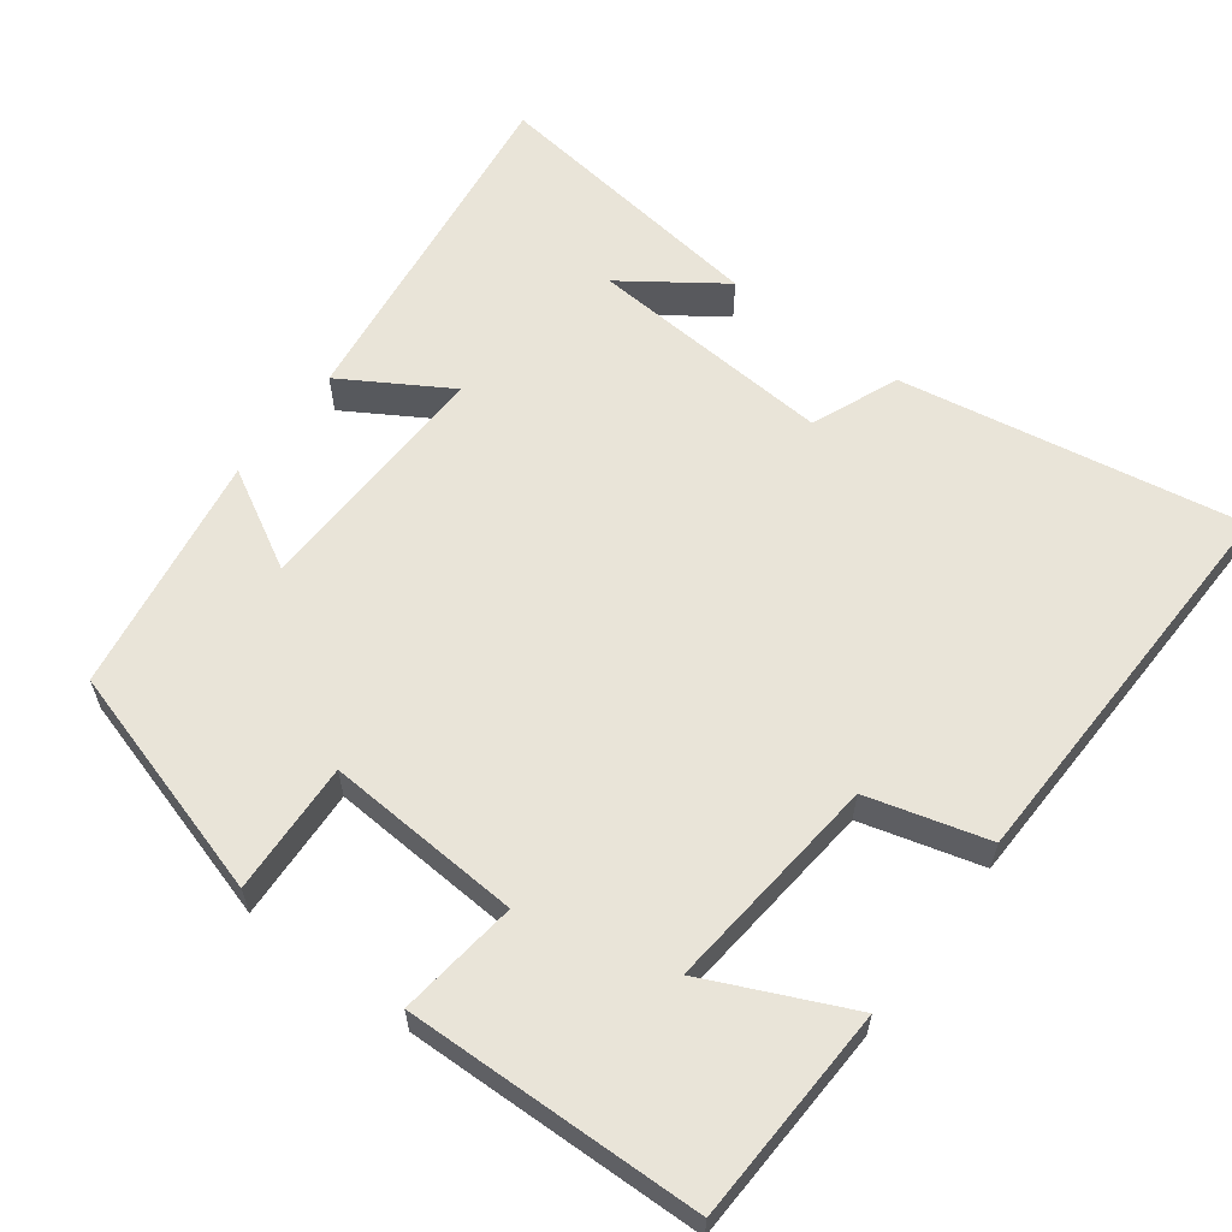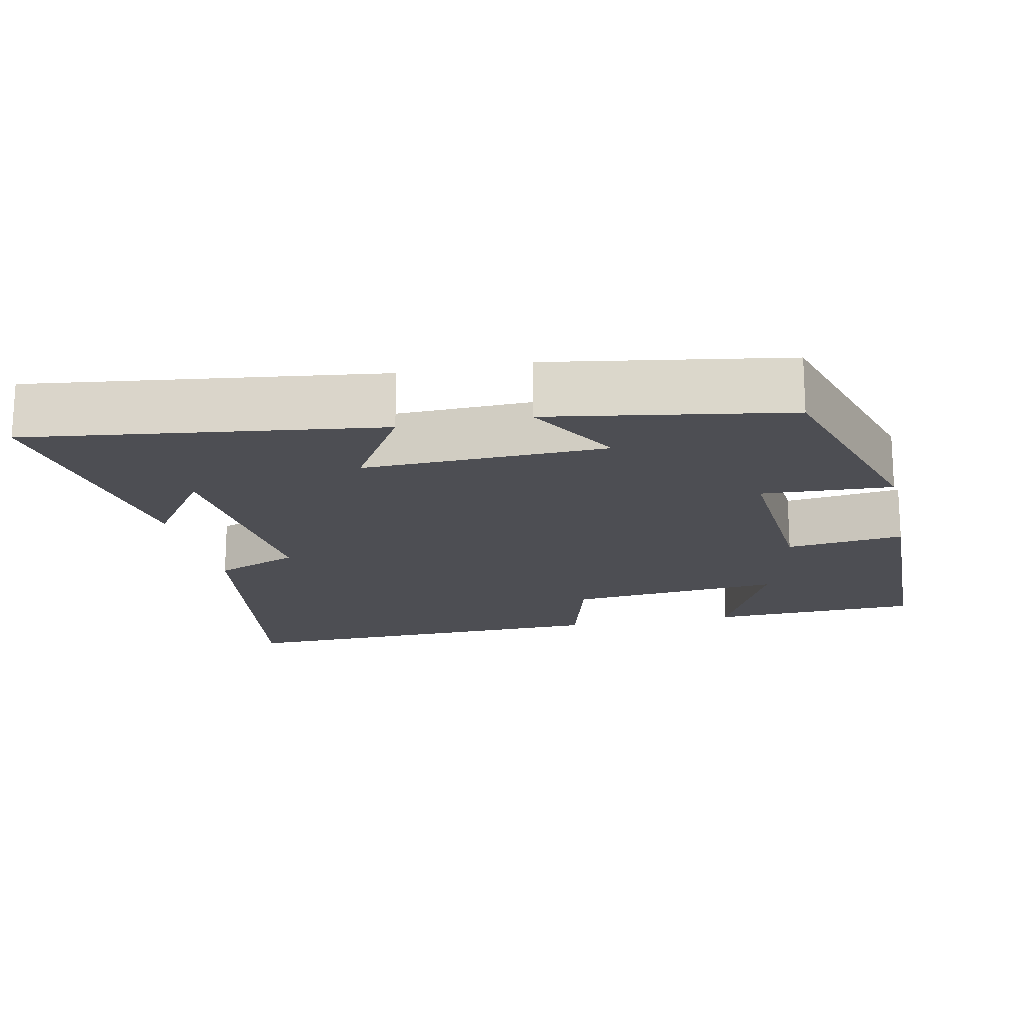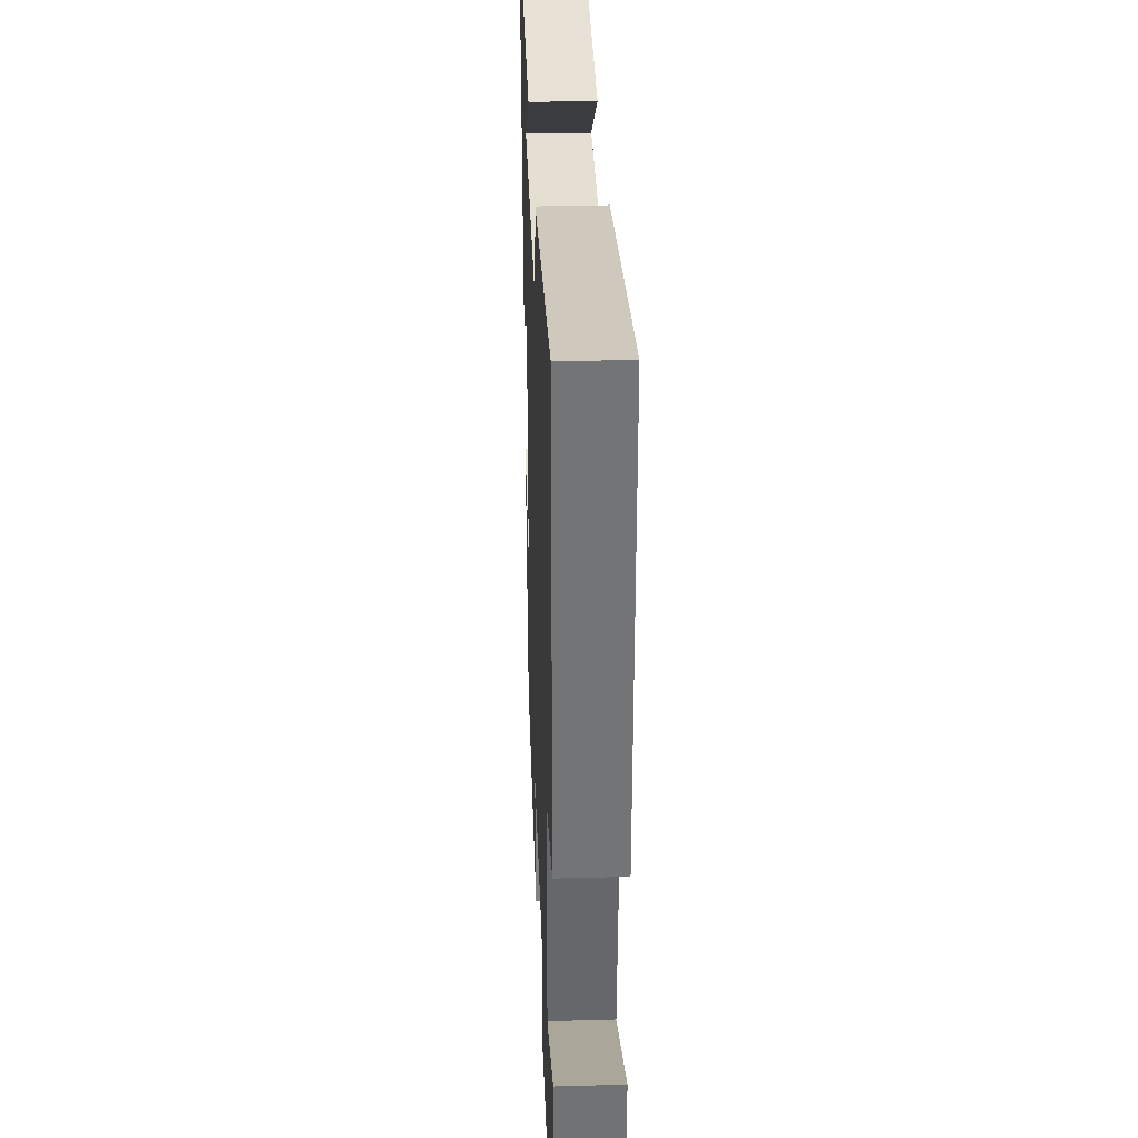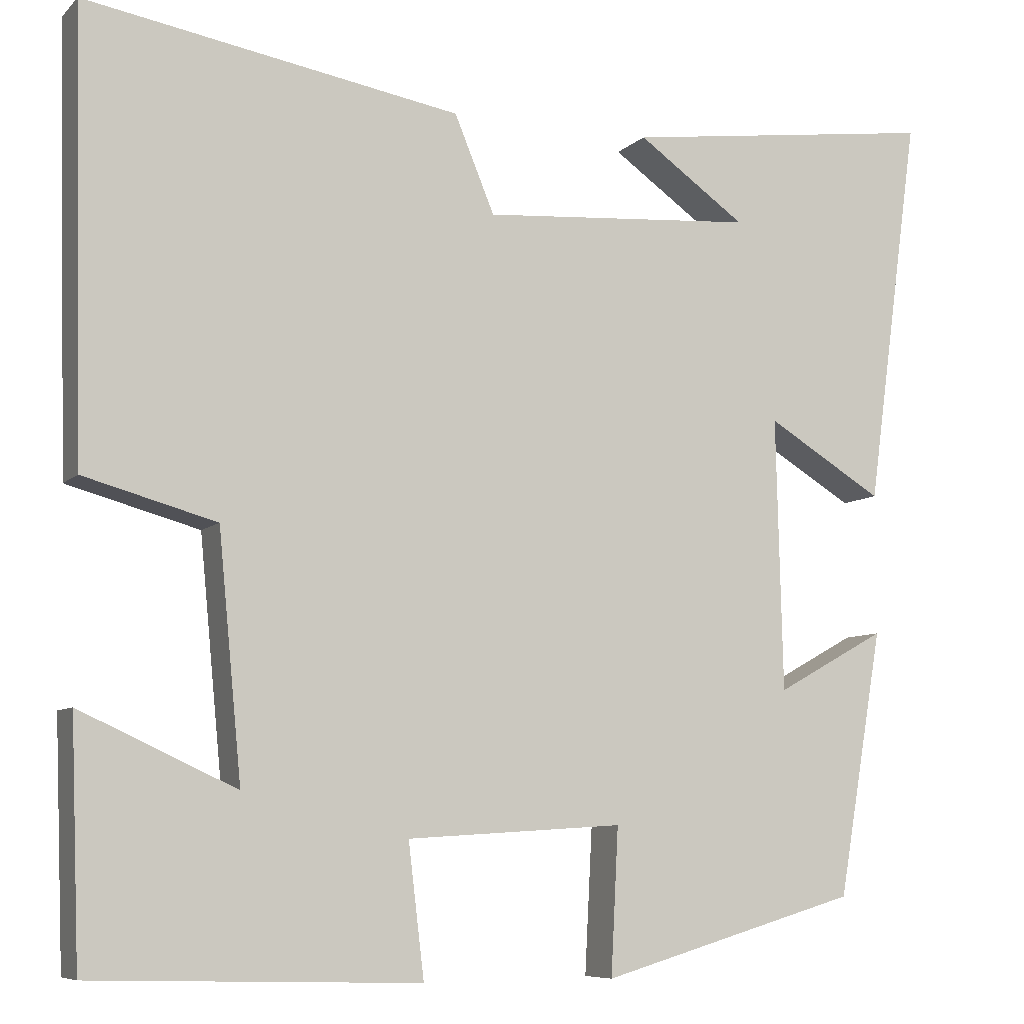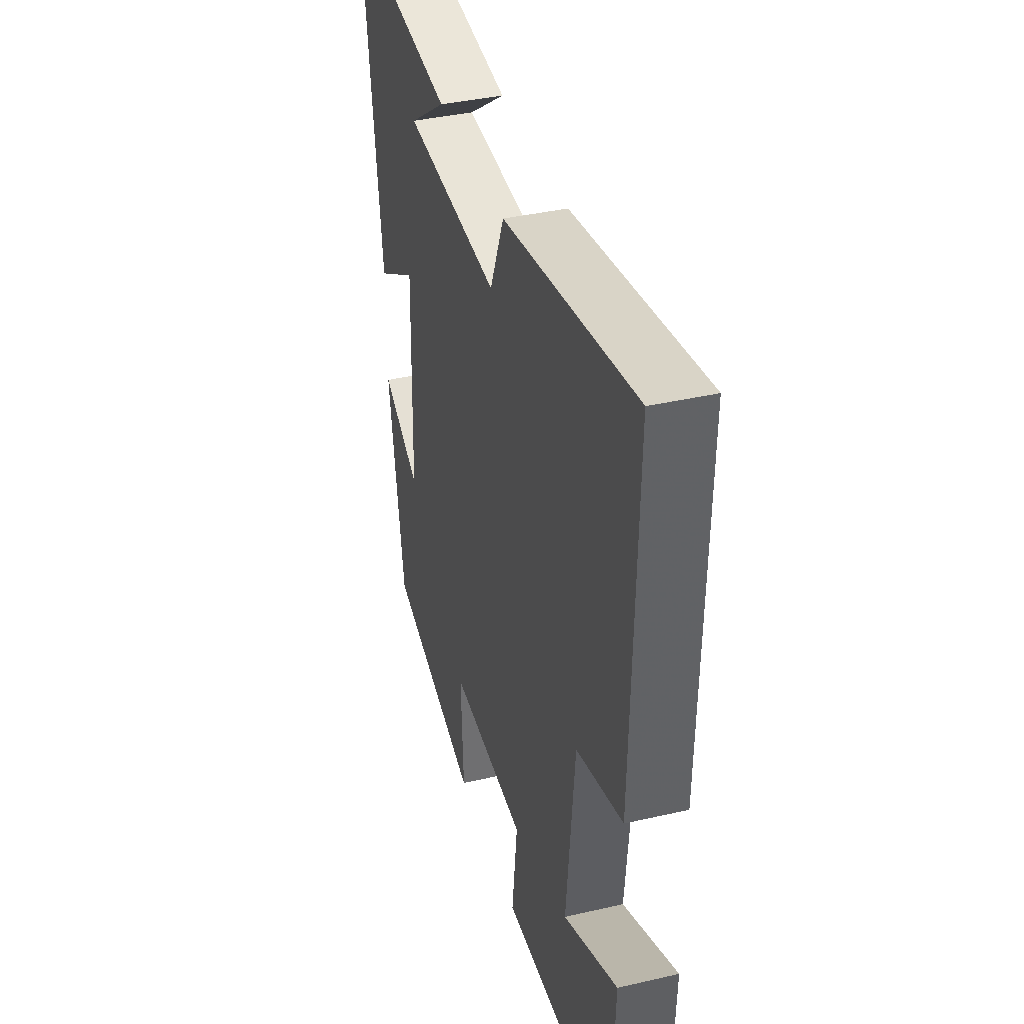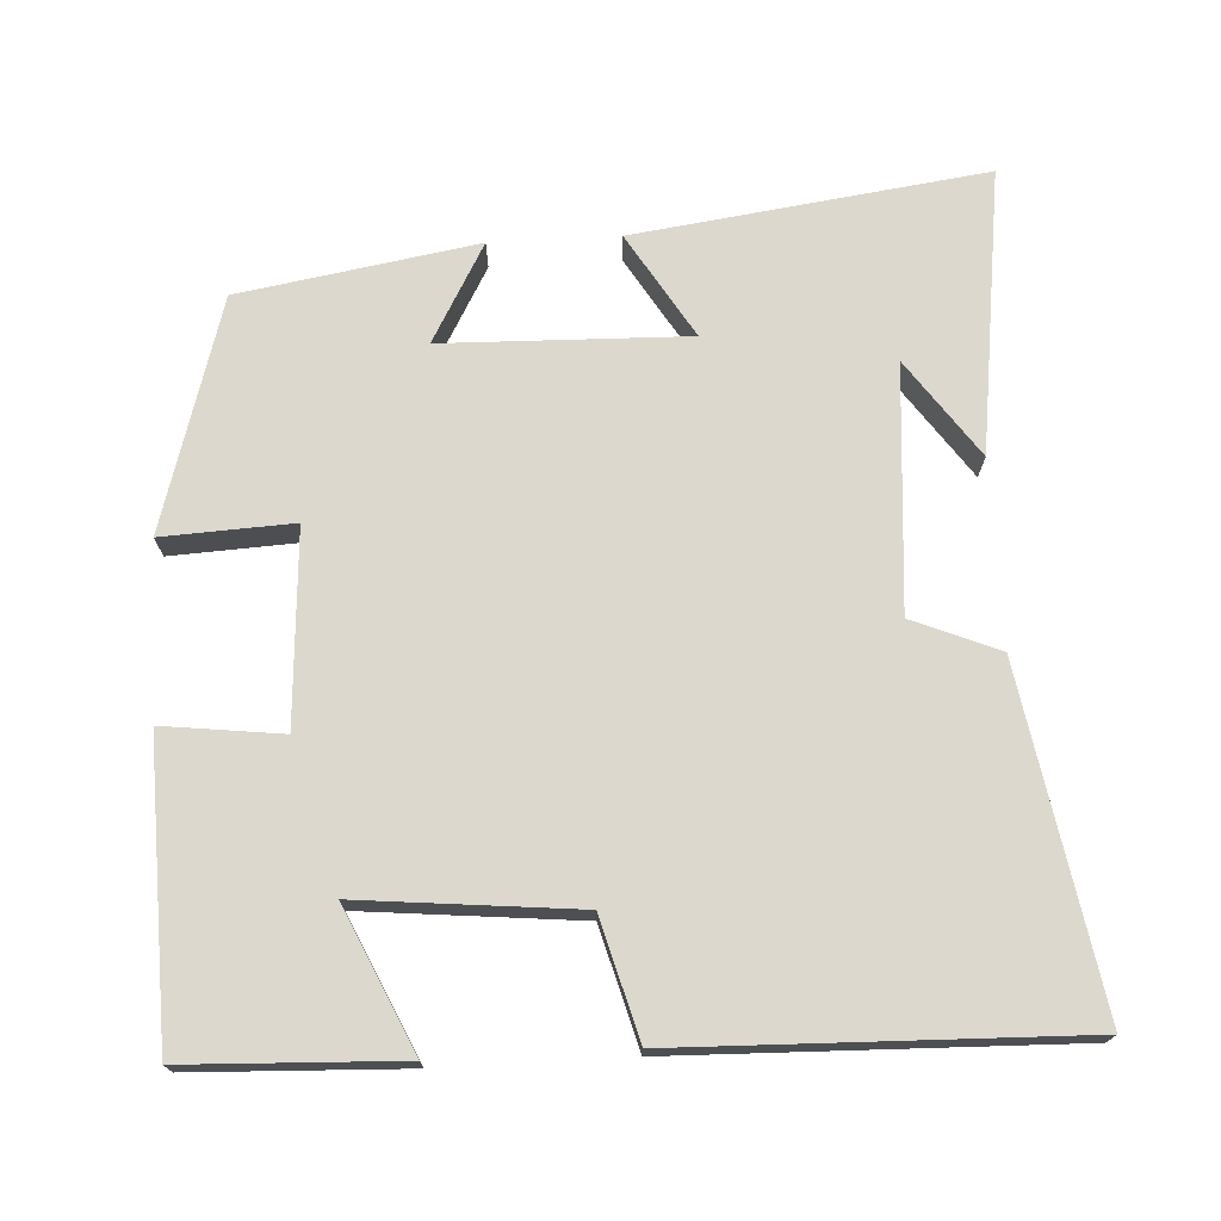
<metadata>
{"format":"obj","ext":"obj","renderer":"f3d","projection":"perspective","resolution":1024,"background":"white","views":[{"elev":60.3,"azim":-143.0,"up":"+Y"},{"elev":-17.4,"azim":102.3,"up":"+Y"},{"elev":32.6,"azim":-92.2,"up":"+Z"},{"elev":-7.6,"azim":-23.8,"up":"+Z"},{"elev":38.6,"azim":-106.2,"up":"+Z"},{"elev":72.4,"azim":-93.1,"up":"+Y"}]}
</metadata>
<code>
v 0.564 0.07 0.55
v 0.5 0.07 0.08
v 0.36 0.07 0.165
v 0.368 0.07 -0.163
v 0.5 0.07 -0.09
v 0.446 0.07 -0.409
v 0.135 0.07 -0.5
v 0.144 0.07 -0.325
v -0.116 0.07 -0.341
v -0.097 0.07 -0.5
v -0.489 0.07 -0.489
v -0.5 0.07 -0.203
v -0.313 0.07 -0.289
v -0.341 0.07 0.003
v -0.5 0.07 0.047
v -0.513 0.07 0.578
v -0.062 0.07 0.5
v -0.014 0.07 0.384
v 0.314 0.07 0.408
v 0.184 0.07 0.5
v 0.564 0 0.55
v 0.5 0 0.08
v 0.36 0 0.165
v 0.368 0 -0.163
v 0.5 0 -0.09
v 0.446 0 -0.409
v 0.135 0 -0.5
v 0.144 0 -0.325
v -0.116 0 -0.341
v -0.097 0 -0.5
v -0.489 0 -0.489
v -0.5 0 -0.203
v -0.313 0 -0.289
v -0.341 0 0.003
v -0.5 0 0.047
v -0.513 0 0.578
v -0.062 0 0.5
v -0.014 0 0.384
v 0.314 0 0.408
v 0.184 0 0.5
f 19 20 1
f 15 16 17 18
f 14 15 18 19
f 13 14 19 1
f 11 12 13
f 9 10 11 13
f 8 9 13
f 5 6 7 8
f 4 5 8
f 3 4 8 13
f 1 2 3
f 1 3 13
f 21 40 39
f 38 37 36 35
f 39 38 35 34
f 21 39 34 33
f 33 32 31
f 33 31 30 29
f 33 29 28
f 28 27 26 25
f 28 25 24
f 33 28 24 23
f 23 22 21
f 33 23 21
f 1 21 22 2
f 2 22 23 3
f 3 23 24 4
f 4 24 25 5
f 5 25 26 6
f 6 26 27 7
f 7 27 28 8
f 8 28 29 9
f 9 29 30 10
f 10 30 31 11
f 11 31 32 12
f 12 32 33 13
f 13 33 34 14
f 14 34 35 15
f 15 35 36 16
f 16 36 37 17
f 17 37 38 18
f 18 38 39 19
f 19 39 40 20
f 20 40 21 1

</code>
